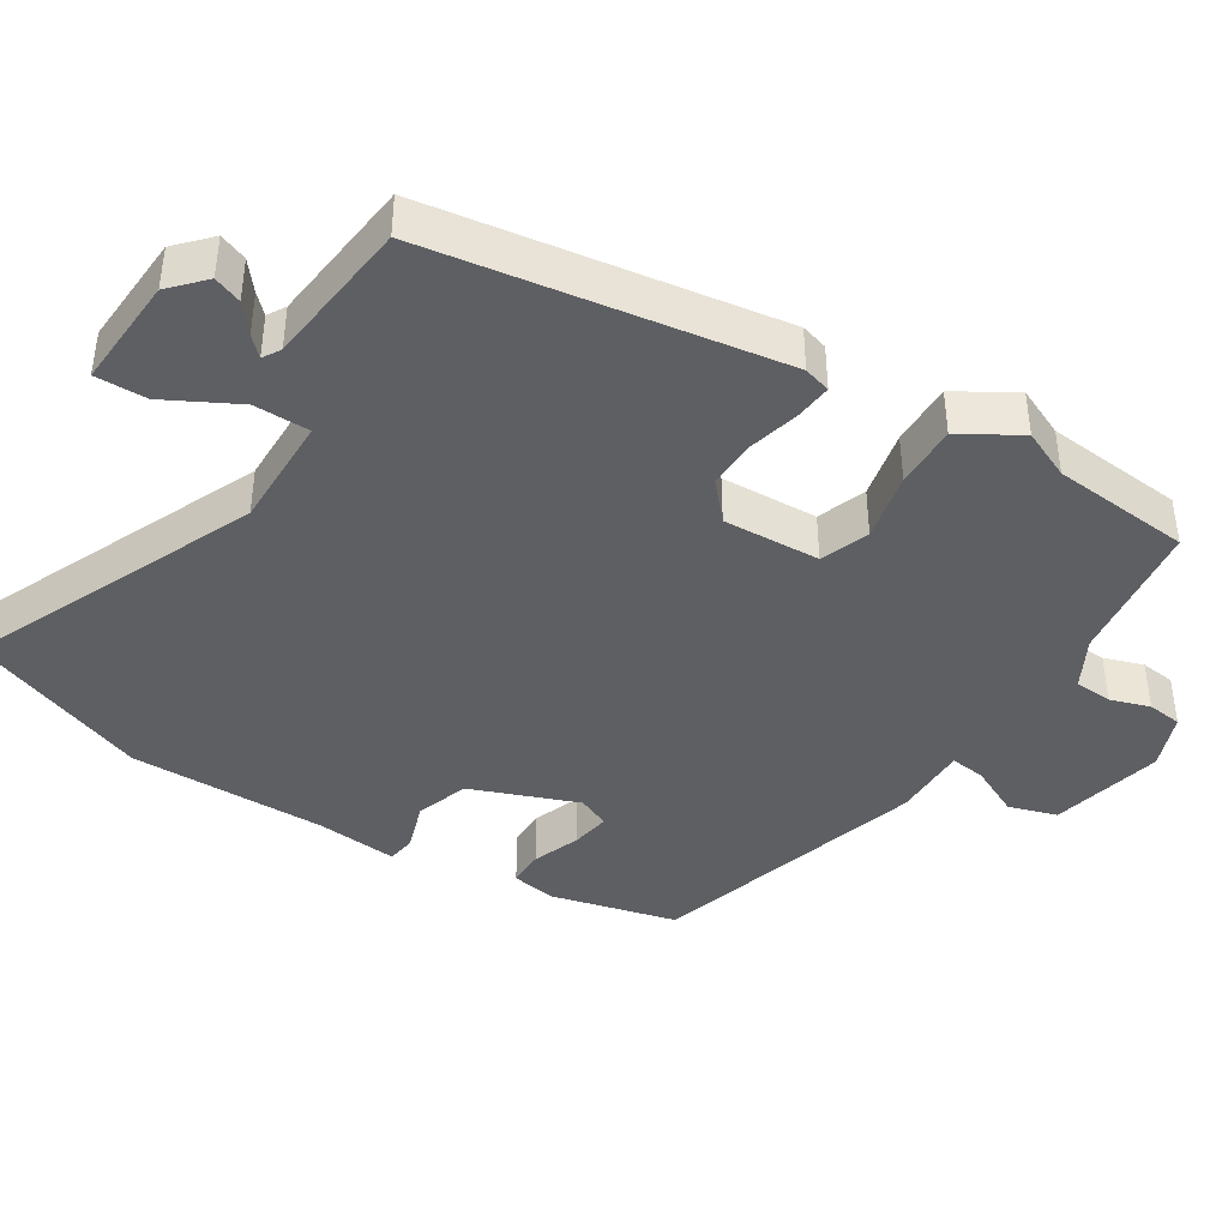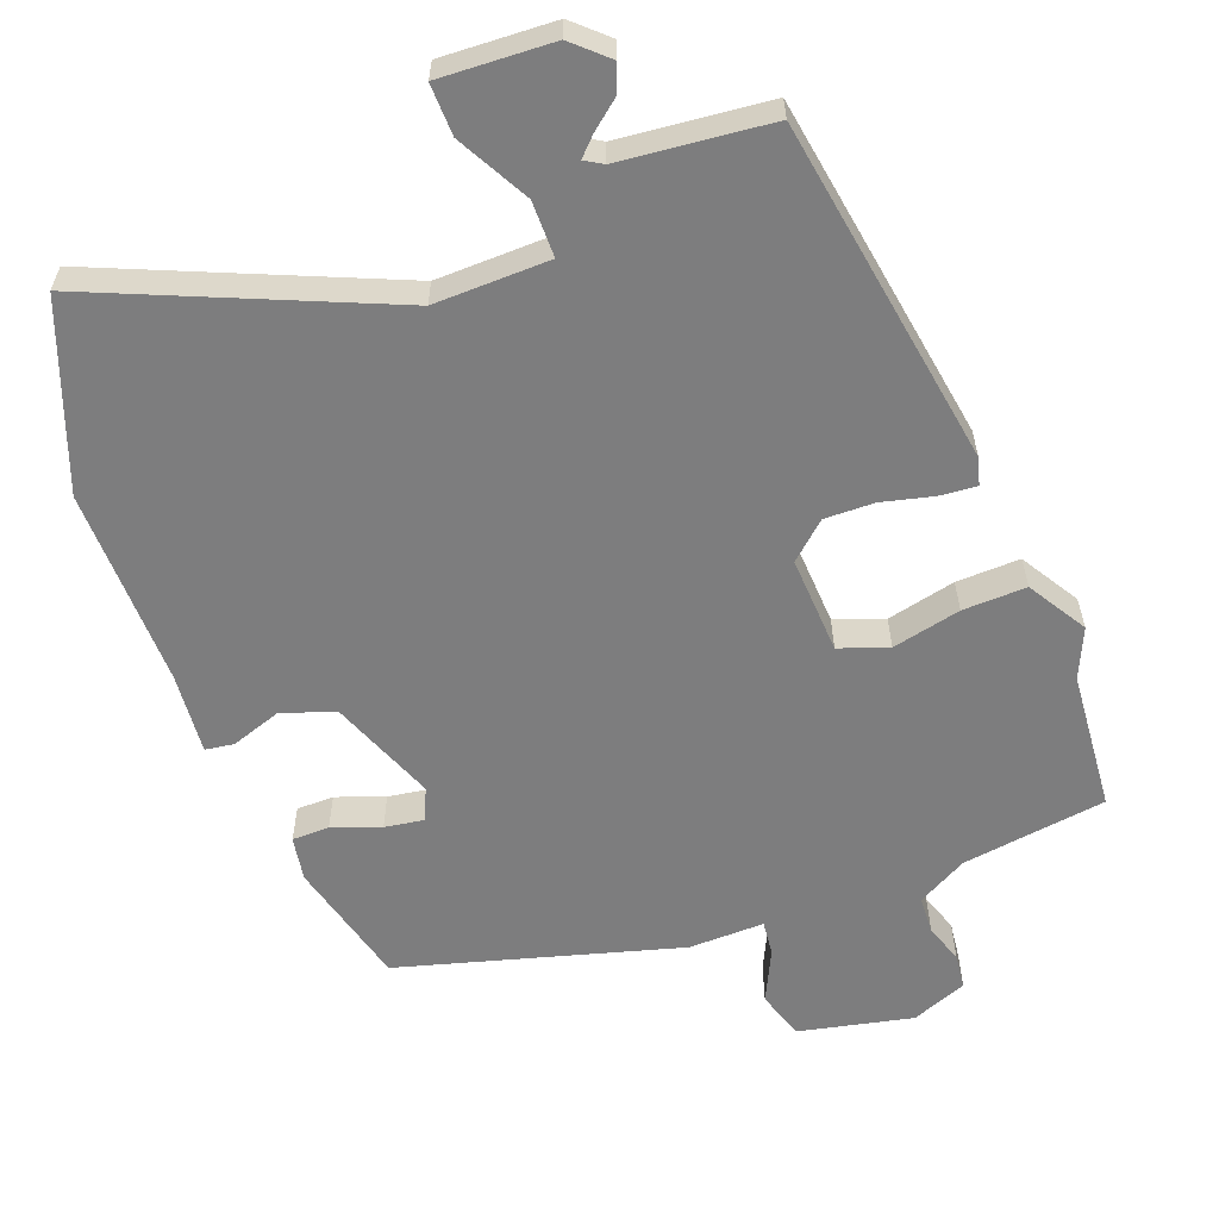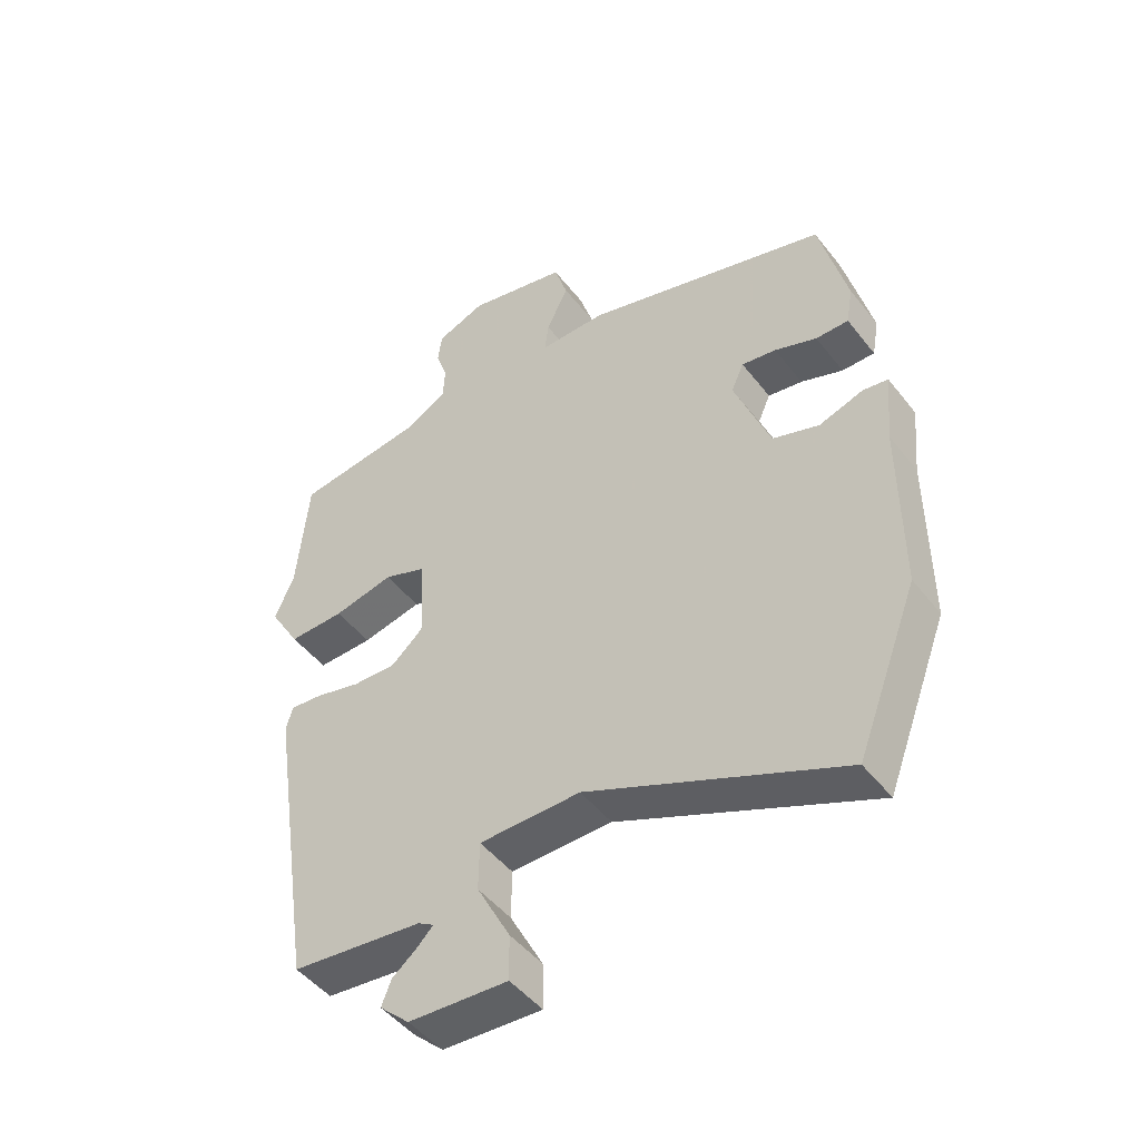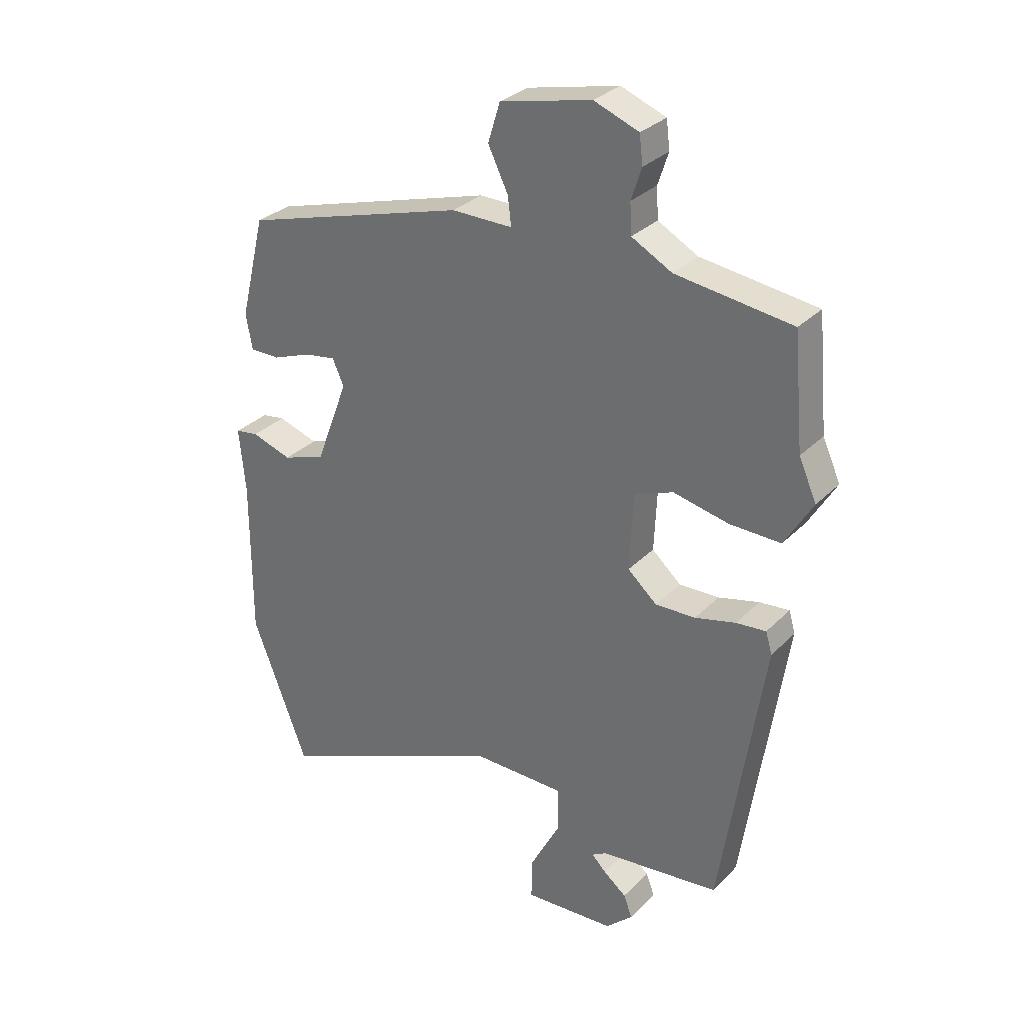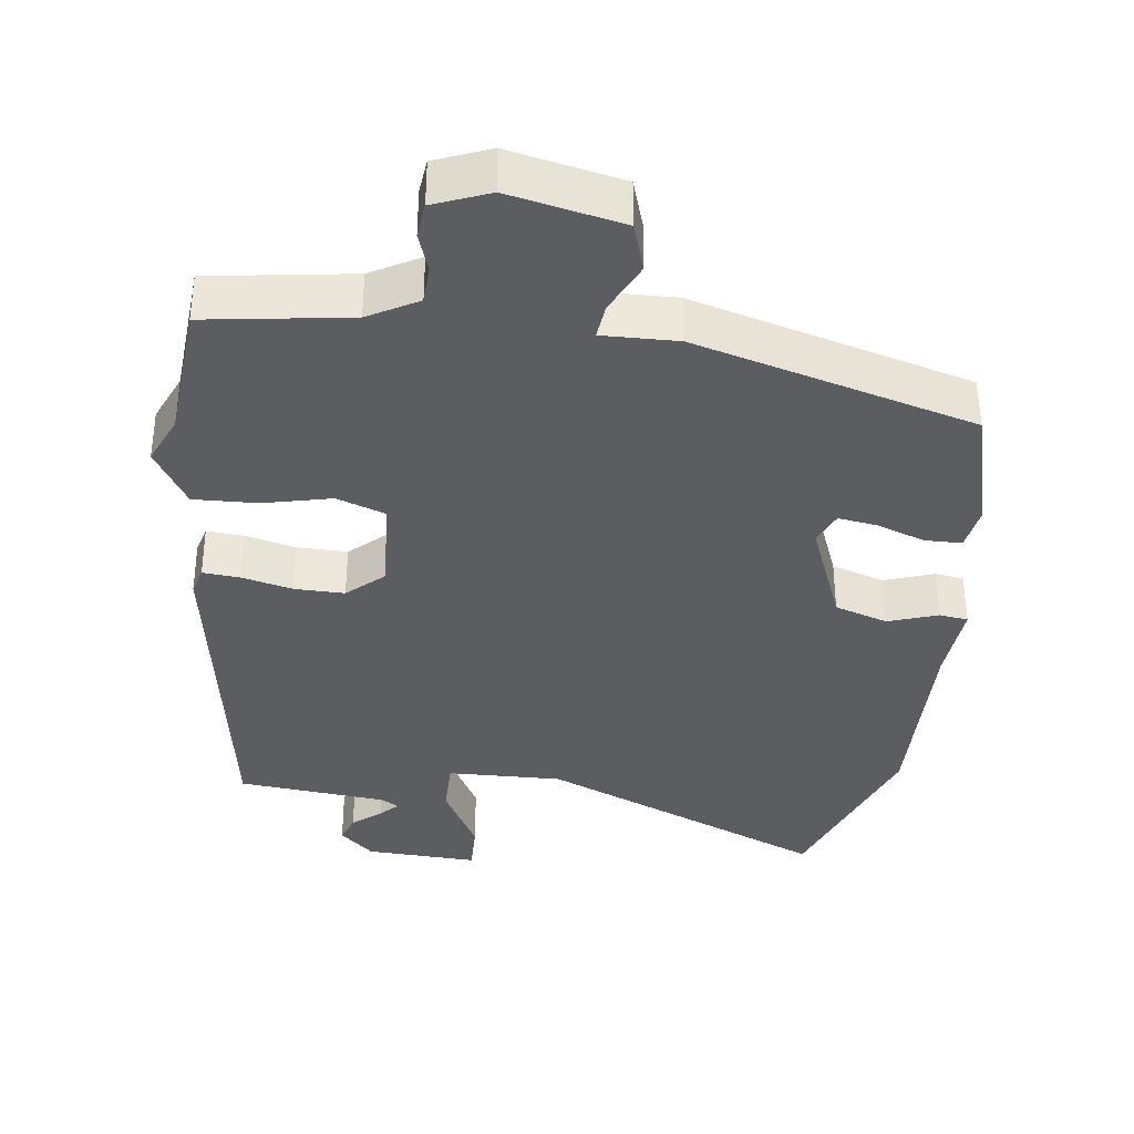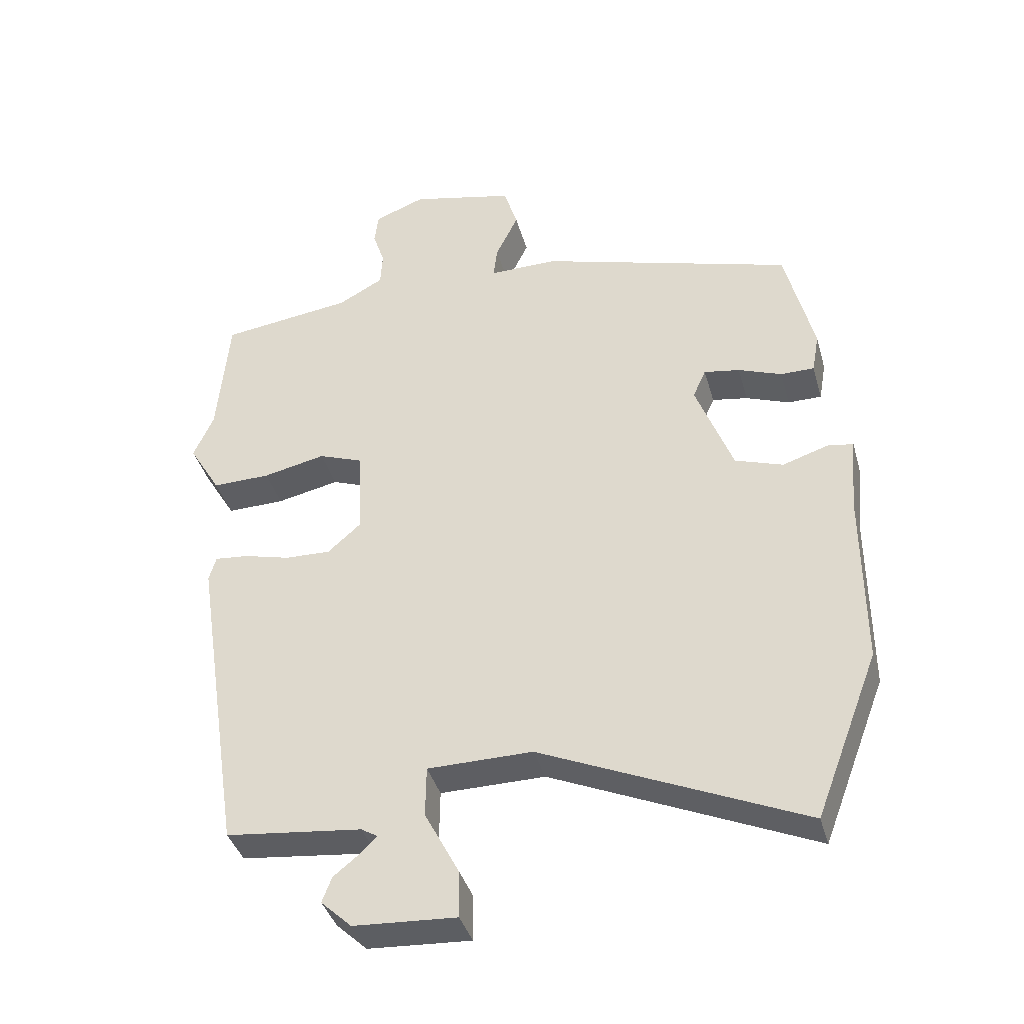
<metadata>
{"format":"obj","ext":"obj","renderer":"f3d","projection":"perspective","resolution":1024,"background":"white","views":[{"elev":-41.2,"azim":-122.1,"up":"+Y"},{"elev":-59.1,"azim":-158.9,"up":"+Y"},{"elev":-47.9,"azim":36.1,"up":"+Z"},{"elev":30.6,"azim":-144.5,"up":"+Z"},{"elev":-36.6,"azim":-6.5,"up":"+Y"},{"elev":-38.9,"azim":15.3,"up":"+Z"}]}
</metadata>
<code>
v 0.477 0.07 0.424
v 0.521 0.07 0.246
v 0.51 0.07 0.184
v 0.458 0.07 0.184
v 0.391 0.07 0.209
v 0.336 0.07 0.218
v 0.316 0.07 0.173
v 0.373 0.07 0.023
v 0.447 0.07 -0.002
v 0.517 0.07 0.021
v 0.557 0.07 0.015
v 0.546 0.07 -0.099
v 0.547 0.07 -0.377
v 0.449 0.07 -0.632
v 0.046 0.07 -0.456
v -0.115 0.07 -0.458
v -0.116 0.07 -0.536
v -0.063 0.07 -0.637
v -0.062 0.07 -0.709
v -0.22 0.07 -0.7
v -0.267 0.07 -0.656
v -0.252 0.07 -0.617
v -0.212 0.07 -0.585
v -0.187 0.07 -0.56
v -0.212 0.07 -0.545
v -0.421 0.07 -0.522
v -0.495 0.07 -0.033
v -0.484 0.07 0.005
v -0.432 0.07 0
v -0.361 0.07 -0.018
v -0.291 0.07 -0.02
v -0.24 0.07 0.025
v -0.246 0.07 0.161
v -0.314 0.07 0.186
v -0.41 0.07 0.165
v -0.499 0.07 0.163
v -0.548 0.07 0.245
v -0.517 0.07 0.314
v -0.499 0.07 0.509
v -0.297 0.07 0.536
v -0.227 0.07 0.574
v -0.224 0.07 0.627
v -0.242 0.07 0.682
v -0.236 0.07 0.731
v -0.158 0.07 0.761
v 0.001 0.07 0.725
v 0.022 0.07 0.657
v -0.013 0.07 0.585
v -0.019 0.07 0.536
v 0.087 0.07 0.537
v 0.477 0 0.424
v 0.521 0 0.246
v 0.51 0 0.184
v 0.458 0 0.184
v 0.391 0 0.209
v 0.336 0 0.218
v 0.316 0 0.173
v 0.373 0 0.023
v 0.447 0 -0.002
v 0.517 0 0.021
v 0.557 0 0.015
v 0.546 0 -0.099
v 0.547 0 -0.377
v 0.449 0 -0.632
v 0.046 0 -0.456
v -0.115 0 -0.458
v -0.116 0 -0.536
v -0.063 0 -0.637
v -0.062 0 -0.709
v -0.22 0 -0.7
v -0.267 0 -0.656
v -0.252 0 -0.617
v -0.212 0 -0.585
v -0.187 0 -0.56
v -0.212 0 -0.545
v -0.421 0 -0.522
v -0.495 0 -0.033
v -0.484 0 0.005
v -0.432 0 0
v -0.361 0 -0.018
v -0.291 0 -0.02
v -0.24 0 0.025
v -0.246 0 0.161
v -0.314 0 0.186
v -0.41 0 0.165
v -0.499 0 0.163
v -0.548 0 0.245
v -0.517 0 0.314
v -0.499 0 0.509
v -0.297 0 0.536
v -0.227 0 0.574
v -0.224 0 0.627
v -0.242 0 0.682
v -0.236 0 0.731
v -0.158 0 0.761
v 0.001 0 0.725
v 0.022 0 0.657
v -0.013 0 0.585
v -0.019 0 0.536
v 0.087 0 0.537
f 3 4 5
f 2 3 5
f 1 2 5
f 50 1 5
f 49 50 5
f 46 47 48
f 45 46 48
f 44 45 48
f 43 44 48
f 42 43 48
f 41 42 48 49
f 49 5 6
f 41 49 6
f 40 41 6
f 40 6 7
f 39 40 7
f 38 39 7
f 36 37 38
f 35 36 38
f 34 35 38
f 38 7 8
f 34 38 8
f 33 34 8
f 28 29 30
f 27 28 30
f 26 27 30
f 25 26 30
f 25 30 31
f 24 25 31 32
f 21 22 23
f 20 21 23
f 19 20 23
f 18 19 23
f 17 18 23
f 17 23 24
f 24 32 33
f 17 24 33
f 16 17 33
f 12 13 14 15
f 12 15 16
f 11 12 16
f 10 11 16
f 9 10 16
f 8 9 16 33
f 55 54 53
f 55 53 52
f 55 52 51
f 55 51 100
f 55 100 99
f 98 97 96
f 98 96 95
f 98 95 94
f 98 94 93
f 98 93 92
f 99 98 92 91
f 56 55 99
f 56 99 91
f 56 91 90
f 57 56 90
f 57 90 89
f 57 89 88
f 88 87 86
f 88 86 85
f 88 85 84
f 58 57 88
f 58 88 84
f 58 84 83
f 80 79 78
f 80 78 77
f 80 77 76
f 80 76 75
f 81 80 75
f 82 81 75 74
f 73 72 71
f 73 71 70
f 73 70 69
f 73 69 68
f 73 68 67
f 74 73 67
f 83 82 74
f 83 74 67
f 83 67 66
f 65 64 63 62
f 66 65 62
f 66 62 61
f 66 61 60
f 66 60 59
f 83 66 59 58
f 1 51 52 2
f 2 52 53 3
f 3 53 54 4
f 4 54 55 5
f 5 55 56 6
f 6 56 57 7
f 7 57 58 8
f 8 58 59 9
f 9 59 60 10
f 10 60 61 11
f 11 61 62 12
f 12 62 63 13
f 13 63 64 14
f 14 64 65 15
f 15 65 66 16
f 16 66 67 17
f 17 67 68 18
f 18 68 69 19
f 19 69 70 20
f 20 70 71 21
f 21 71 72 22
f 22 72 73 23
f 23 73 74 24
f 24 74 75 25
f 25 75 76 26
f 26 76 77 27
f 27 77 78 28
f 28 78 79 29
f 29 79 80 30
f 30 80 81 31
f 31 81 82 32
f 32 82 83 33
f 33 83 84 34
f 34 84 85 35
f 35 85 86 36
f 36 86 87 37
f 37 87 88 38
f 38 88 89 39
f 39 89 90 40
f 40 90 91 41
f 41 91 92 42
f 42 92 93 43
f 43 93 94 44
f 44 94 95 45
f 45 95 96 46
f 46 96 97 47
f 47 97 98 48
f 48 98 99 49
f 49 99 100 50
f 50 100 51 1

</code>
